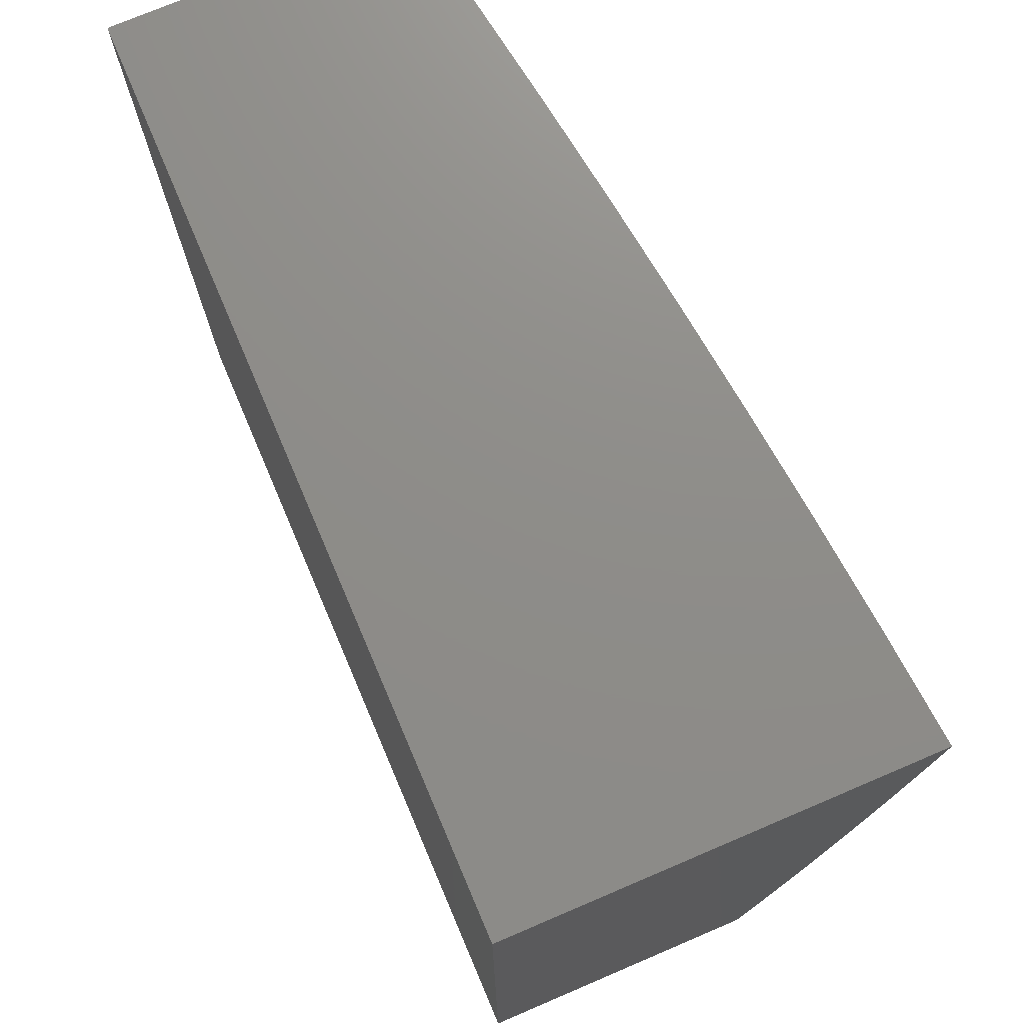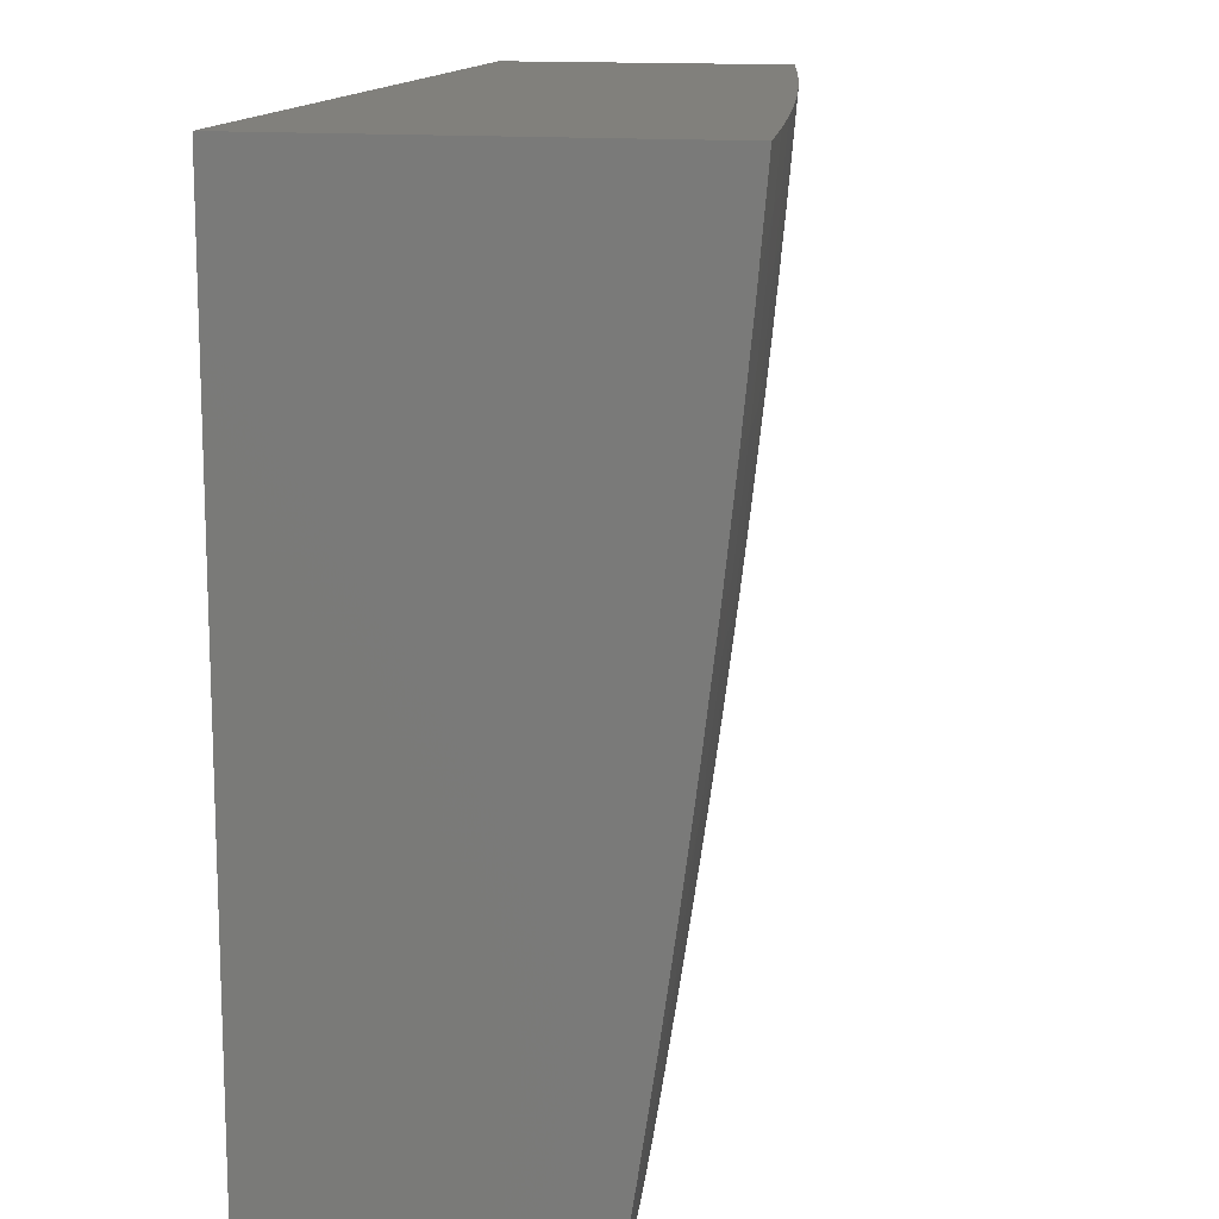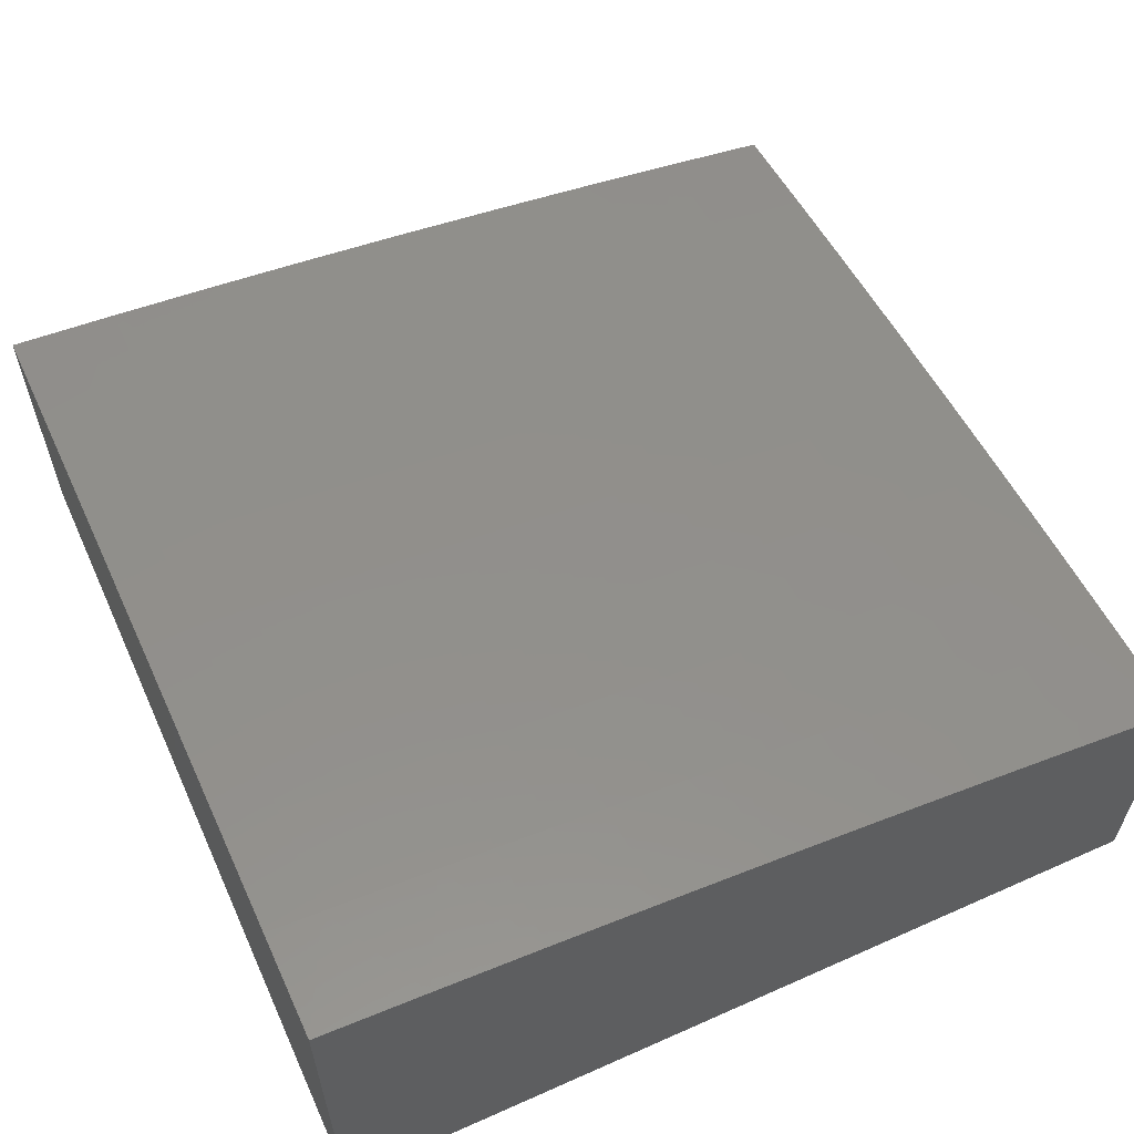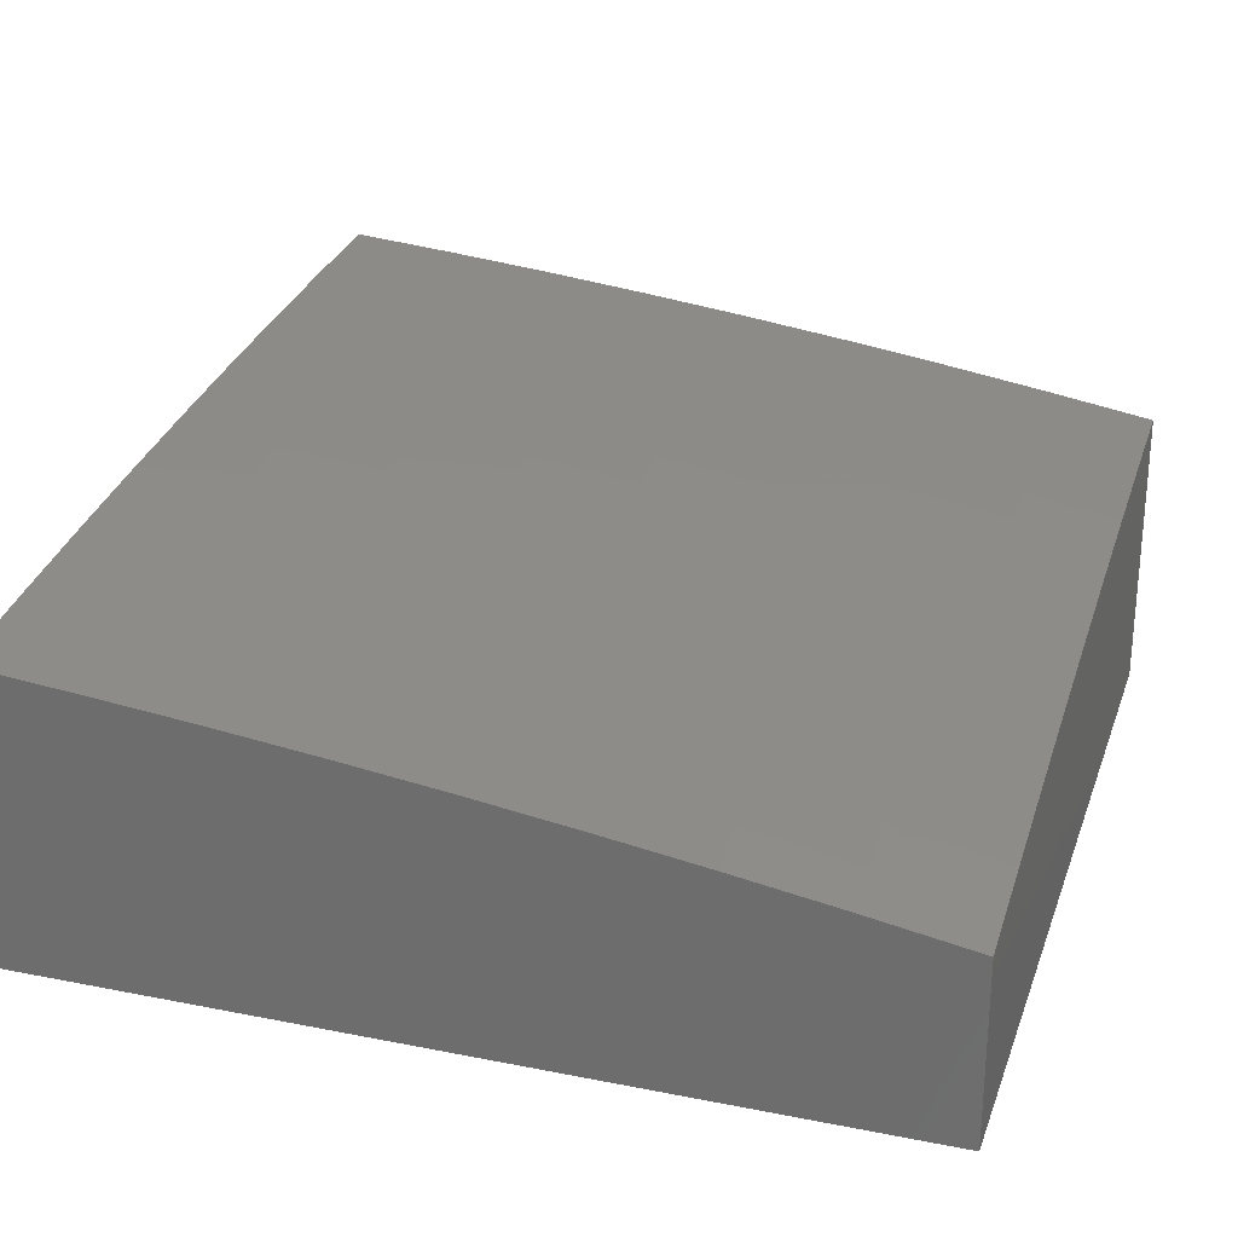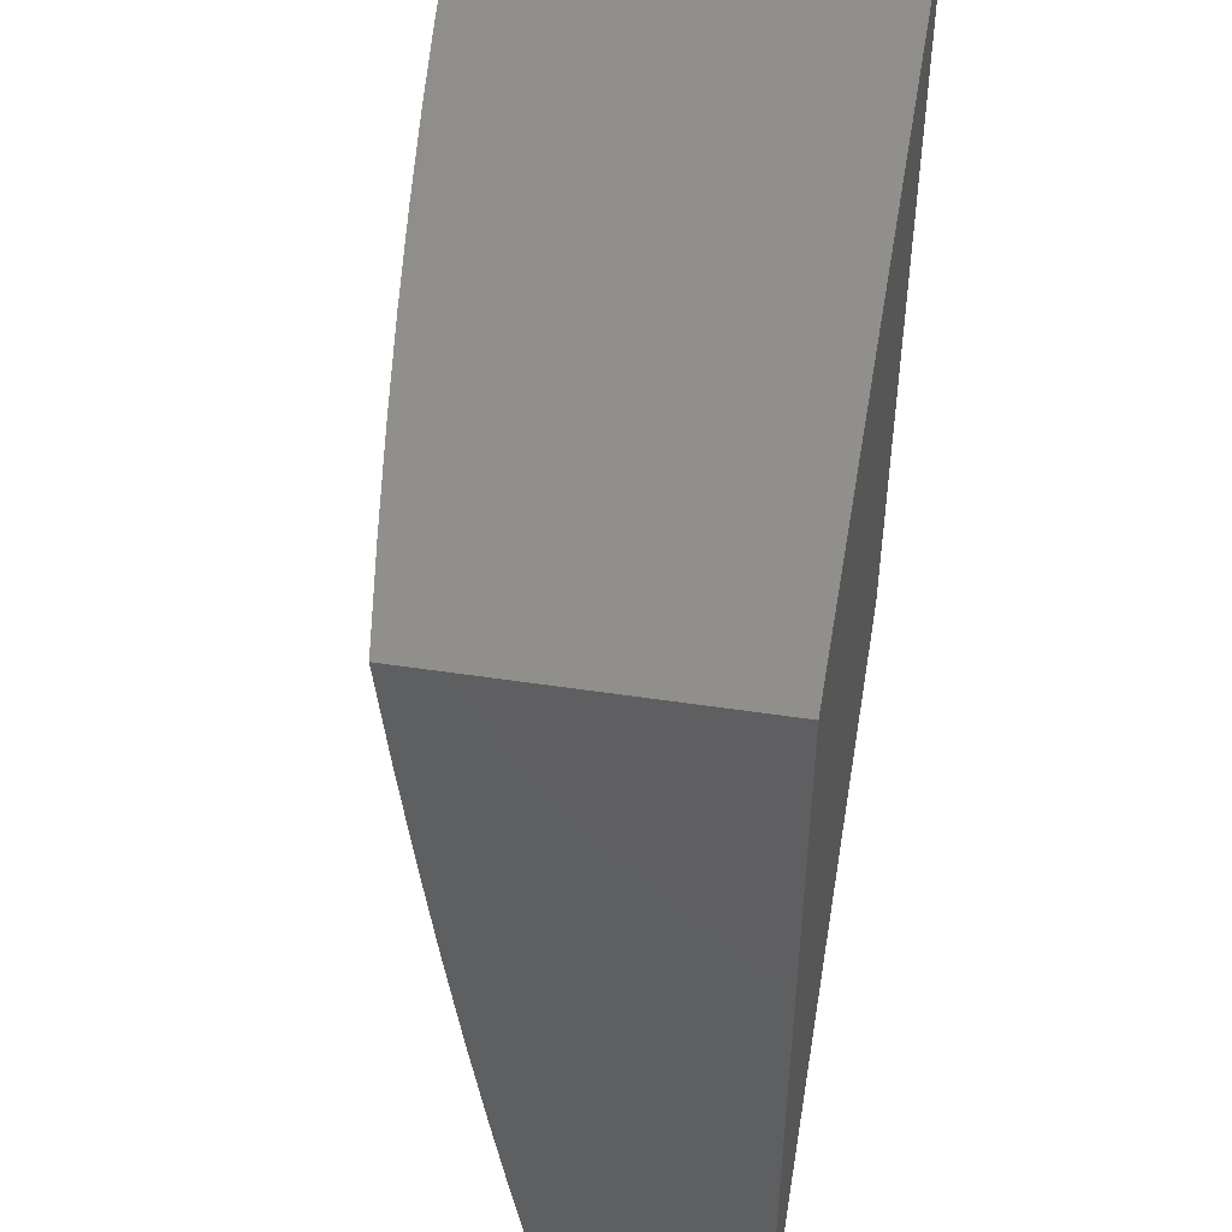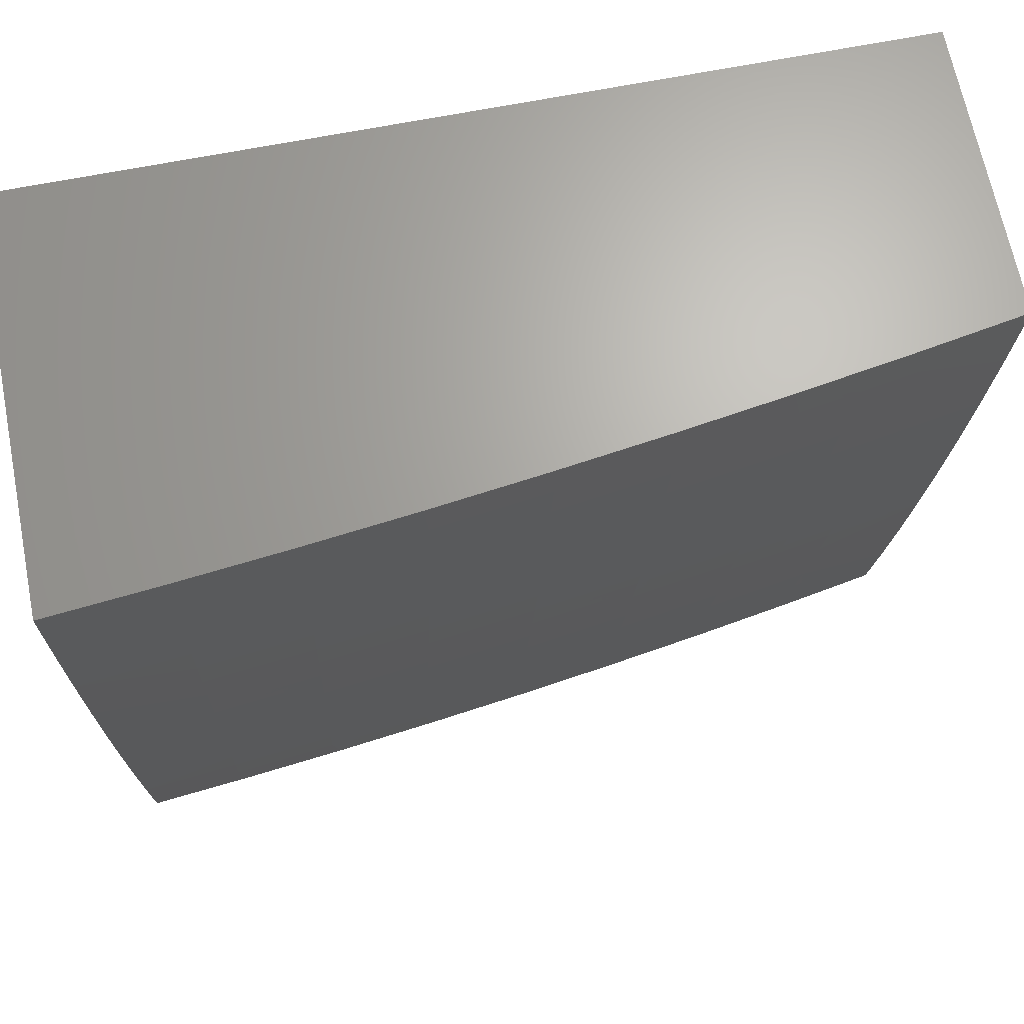
<metadata>
{"format":"stl","ext":"stl","renderer":"f3d","projection":"perspective","resolution":1024,"background":"white","views":[{"elev":74.2,"azim":66.9,"up":"+Z"},{"elev":13.8,"azim":102.0,"up":"+Z"},{"elev":59.7,"azim":65.5,"up":"+Y"},{"elev":25.8,"azim":-162.5,"up":"+Y"},{"elev":49.2,"azim":-80.5,"up":"+Z"},{"elev":66.7,"azim":168.8,"up":"+Z"}]}
</metadata>
<code>
# stl→obj: 180 verts, 356 faces
v -1 11.36 -1.876
v -1 11.34 -2
v -1.115 11.34 -1.937
v -1.126 11.33 -2
v -1.241 11.33 -1.937
v -1.251 11.32 -2
v -1.367 11.31 -1.937
v -1.376 11.3 -2
v -1.494 11.3 -1.937
v -1.501 11.29 -2
v -1.62 11.28 -1.937
v -1.626 11.27 -2
v -1.747 11.26 -1.937
v -1.751 11.25 -2
v -1.811 11.25 -1.937
v -1.876 11.23 -2
v -1.874 11.24 -1.937
v -2 11.21 -2
v -2 11.23 -1.876
v -2 11.25 -1.751
v -1.878 11.26 -1.811
v -1.876 11.25 -1.874
v -2 11.27 -1.626
v -1.881 11.28 -1.686
v -1.879 11.27 -1.748
v -1.814 11.27 -1.811
v -1.812 11.26 -1.874
v -1.749 11.27 -1.874
v -2 11.28 -1.501
v -1.883 11.29 -1.56
v -1.883 11.29 -1.592
v -1.882 11.29 -1.623
v -1.818 11.3 -1.623
v -1.817 11.29 -1.686
v -1.753 11.3 -1.686
v -1.752 11.29 -1.748
v -1.624 11.31 -1.748
v -1.623 11.3 -1.811
v -1.496 11.32 -1.811
v -1.495 11.31 -1.874
v -1.368 11.32 -1.874
v -2 11.3 -1.376
v -1.886 11.31 -1.435
v -1.885 11.31 -1.466
v -1.885 11.3 -1.498
v -1.821 11.31 -1.498
v -1.82 11.31 -1.529
v -1.756 11.32 -1.529
v -1.756 11.31 -1.56
v -1.628 11.33 -1.56
v -1.627 11.33 -1.592
v -1.5 11.35 -1.592
v -1.5 11.34 -1.623
v -1.373 11.36 -1.623
v -1.372 11.35 -1.686
v -1.245 11.37 -1.686
v -1.244 11.36 -1.748
v -1.118 11.37 -1.748
v -1.117 11.36 -1.811
v -1 11.38 -1.751
v -2 11.31 -1.251
v -1.888 11.32 -1.31
v -1.887 11.32 -1.373
v -1.822 11.32 -1.435
v -1.821 11.32 -1.466
v -1.757 11.33 -1.466
v -1.757 11.32 -1.498
v -1.629 11.34 -1.498
v -1.629 11.34 -1.529
v -1.501 11.36 -1.529
v -1.501 11.35 -1.56
v -1.374 11.37 -1.56
v -1.373 11.36 -1.592
v -1.247 11.38 -1.592
v -1.246 11.37 -1.623
v -1.12 11.39 -1.623
v -1.119 11.38 -1.686
v -1 11.4 -1.626
v -2 11.32 -1.126
v -1.89 11.34 -1.186
v -1.889 11.33 -1.248
v -1.824 11.33 -1.31
v -1.823 11.33 -1.373
v -1.759 11.34 -1.373
v -1.758 11.33 -1.435
v -1.63 11.35 -1.435
v -1.63 11.35 -1.466
v -1.502 11.36 -1.466
v -1.502 11.36 -1.498
v -1.375 11.38 -1.498
v -1.374 11.37 -1.529
v -1.248 11.39 -1.529
v -1.247 11.38 -1.56
v -1.12 11.4 -1.56
v -1.12 11.39 -1.592
v -2 11.33 -1
v -1.892 11.35 -1.062
v -1.891 11.34 -1.124
v -1.826 11.35 -1.186
v -1.825 11.34 -1.248
v -1.761 11.35 -1.248
v -1.76 11.34 -1.31
v -1.632 11.36 -1.31
v -1.631 11.36 -1.373
v -1.504 11.37 -1.373
v -1.503 11.37 -1.435
v -1.376 11.38 -1.435
v -1.375 11.38 -1.466
v -1.248 11.39 -1.466
v -1.248 11.39 -1.498
v -1.121 11.4 -1.498
v -1.121 11.4 -1.529
v -1 11.41 -1.501
v -1.876 11.36 -1
v -1.828 11.36 -1.062
v -1.827 11.35 -1.124
v -1.763 11.36 -1.124
v -1.762 11.36 -1.186
v -1.634 11.38 -1.186
v -1.633 11.37 -1.248
v -1.505 11.39 -1.248
v -1.505 11.38 -1.31
v -1.377 11.4 -1.31
v -1.377 11.39 -1.373
v -1.25 11.4 -1.373
v -1.249 11.4 -1.435
v -1.122 11.41 -1.435
v -1.121 11.41 -1.466
v -1.751 11.38 -1
v -1.764 11.37 -1.062
v -1.635 11.38 -1.124
v -1.506 11.39 -1.186
v -1.378 11.4 -1.248
v -1.25 11.41 -1.31
v -1.122 11.42 -1.373
v -1 11.43 -1.376
v -1.636 11.39 -1.062
v -1.626 11.39 -1
v -1.508 11.4 -1.062
v -1.501 11.41 -1
v -1.38 11.42 -1.062
v -1.376 11.43 -1
v -1.253 11.44 -1.062
v -1.251 11.44 -1
v -1.125 11.45 -1.062
v -1.126 11.45 -1
v -1 11.47 -1
v -1 11.45 -1.126
v -1.125 11.44 -1.124
v -1.252 11.43 -1.124
v -1.38 11.42 -1.124
v -1.507 11.4 -1.124
v -1.124 11.44 -1.186
v -1 11.44 -1.251
v -1.124 11.43 -1.248
v -1.123 11.42 -1.31
v -1.251 11.42 -1.248
v -1.116 11.35 -1.874
v -1.242 11.34 -1.874
v -1.243 11.35 -1.811
v -1.37 11.33 -1.811
v -1.252 11.42 -1.186
v -1.379 11.41 -1.186
v -1.371 11.34 -1.748
v -1.499 11.33 -1.686
v -1.627 11.33 -1.623
v -1.755 11.31 -1.592
v -1.819 11.3 -1.56
v -1.884 11.3 -1.529
v -1.497 11.33 -1.748
v -1.622 11.29 -1.874
v -1.75 11.28 -1.811
v -1.815 11.28 -1.748
v -1.626 11.32 -1.686
v -1.754 11.31 -1.623
v -1.819 11.3 -1.592
v -2 11 -1
v -2 11 -2
v -1 11 -2
v -1 11 -1
f 1 2 3
f 3 2 4
f 3 4 5
f 5 4 6
f 5 6 7
f 7 6 8
f 7 8 9
f 9 8 10
f 9 10 11
f 11 10 12
f 11 12 13
f 13 12 14
f 13 14 15
f 15 14 16
f 15 16 17
f 17 16 18
f 17 18 19
f 20 21 19
f 19 21 22
f 19 22 17
f 17 22 15
f 23 24 20
f 20 24 25
f 20 25 21
f 21 25 26
f 21 26 27
f 27 26 28
f 27 28 13
f 13 28 11
f 29 30 23
f 23 30 31
f 23 31 32
f 32 31 33
f 32 33 34
f 34 33 35
f 34 35 36
f 36 35 37
f 36 37 38
f 38 37 39
f 38 39 40
f 40 39 41
f 40 41 7
f 7 41 5
f 42 43 29
f 29 43 44
f 29 44 45
f 45 44 46
f 45 46 47
f 47 46 48
f 47 48 49
f 49 48 50
f 49 50 51
f 51 50 52
f 51 52 53
f 53 52 54
f 53 54 55
f 55 54 56
f 55 56 57
f 57 56 58
f 57 58 59
f 59 58 60
f 59 60 1
f 61 62 42
f 42 62 63
f 42 63 43
f 43 63 64
f 43 64 65
f 65 64 66
f 65 66 67
f 67 66 68
f 67 68 69
f 69 68 70
f 69 70 71
f 71 70 72
f 71 72 73
f 73 72 74
f 73 74 75
f 75 74 76
f 75 76 77
f 77 76 78
f 77 78 60
f 79 80 61
f 61 80 81
f 61 81 62
f 62 81 82
f 62 82 83
f 83 82 84
f 83 84 85
f 85 84 86
f 85 86 87
f 87 86 88
f 87 88 89
f 89 88 90
f 89 90 91
f 91 90 92
f 91 92 93
f 93 92 94
f 93 94 95
f 95 94 78
f 95 78 76
f 96 97 79
f 79 97 98
f 79 98 80
f 80 98 99
f 80 99 100
f 100 99 101
f 100 101 102
f 102 101 103
f 102 103 104
f 104 103 105
f 104 105 106
f 106 105 107
f 106 107 108
f 108 107 109
f 108 109 110
f 110 109 111
f 110 111 112
f 112 111 113
f 112 113 94
f 94 113 78
f 96 114 97
f 97 114 115
f 97 115 116
f 116 115 117
f 116 117 118
f 118 117 119
f 118 119 120
f 120 119 121
f 120 121 122
f 122 121 123
f 122 123 124
f 124 123 125
f 124 125 126
f 126 125 127
f 126 127 128
f 128 127 113
f 128 113 111
f 114 129 115
f 115 129 130
f 115 130 117
f 117 130 131
f 117 131 119
f 119 131 132
f 119 132 121
f 121 132 133
f 121 133 123
f 123 133 134
f 123 134 125
f 125 134 135
f 125 135 127
f 127 135 136
f 127 136 113
f 130 129 137
f 137 129 138
f 137 138 139
f 139 138 140
f 139 140 141
f 141 140 142
f 141 142 143
f 143 142 144
f 143 144 145
f 145 144 146
f 145 146 147
f 147 148 145
f 145 148 149
f 145 149 143
f 143 149 150
f 143 150 141
f 141 150 151
f 141 151 139
f 139 151 152
f 139 152 137
f 137 152 131
f 137 131 130
f 149 148 153
f 153 148 154
f 153 154 155
f 155 154 156
f 155 156 157
f 157 156 134
f 157 134 133
f 154 136 156
f 156 136 135
f 156 135 134
f 59 1 158
f 158 1 3
f 158 3 159
f 159 3 5
f 159 5 41
f 77 60 58
f 59 158 160
f 160 158 159
f 160 159 161
f 161 159 41
f 161 41 39
f 75 77 56
f 56 77 58
f 93 95 74
f 74 95 76
f 110 112 92
f 92 112 94
f 126 128 109
f 109 128 111
f 150 149 153
f 153 155 162
f 162 155 157
f 162 157 163
f 163 157 133
f 163 133 132
f 59 160 57
f 57 160 164
f 57 164 55
f 55 164 165
f 55 165 53
f 53 165 166
f 53 166 51
f 51 166 167
f 51 167 49
f 49 167 168
f 49 168 47
f 47 168 169
f 47 169 45
f 45 169 29
f 164 160 161
f 73 75 54
f 54 75 56
f 91 93 72
f 72 93 74
f 108 110 90
f 90 110 92
f 124 126 107
f 107 126 109
f 151 150 162
f 162 150 153
f 151 162 163
f 164 161 170
f 170 161 39
f 170 39 37
f 71 73 52
f 52 73 54
f 89 91 70
f 70 91 72
f 106 108 88
f 88 108 90
f 122 124 105
f 105 124 107
f 152 151 163
f 152 163 132
f 7 9 40
f 40 9 171
f 40 171 38
f 38 171 172
f 38 172 36
f 36 172 173
f 36 173 34
f 34 173 24
f 34 24 32
f 32 24 23
f 164 170 165
f 165 170 174
f 165 174 166
f 166 174 175
f 166 175 167
f 167 175 176
f 167 176 168
f 168 176 30
f 168 30 169
f 169 30 29
f 174 170 37
f 69 71 50
f 50 71 52
f 87 89 68
f 68 89 70
f 104 106 86
f 86 106 88
f 120 122 103
f 103 122 105
f 131 152 132
f 9 11 171
f 171 11 28
f 171 28 172
f 172 28 26
f 172 26 173
f 173 26 25
f 173 25 24
f 175 174 35
f 35 174 37
f 67 69 48
f 48 69 50
f 85 87 66
f 66 87 68
f 102 104 84
f 84 104 86
f 118 120 101
f 101 120 103
f 176 175 33
f 33 175 35
f 65 67 46
f 46 67 48
f 83 85 64
f 64 85 66
f 100 102 82
f 82 102 84
f 116 118 99
f 99 118 101
f 13 15 27
f 27 15 22
f 27 22 21
f 30 176 31
f 31 176 33
f 43 65 44
f 44 65 46
f 62 83 63
f 63 83 64
f 80 100 81
f 81 100 82
f 97 116 98
f 98 116 99
f 96 79 177
f 177 79 61
f 177 61 42
f 42 29 177
f 177 29 23
f 177 23 20
f 177 20 178
f 178 20 19
f 178 19 18
f 18 16 178
f 178 16 14
f 178 14 179
f 179 14 12
f 179 12 10
f 10 8 179
f 179 8 6
f 179 6 4
f 4 2 179
f 147 146 180
f 180 146 144
f 180 144 142
f 142 140 180
f 180 140 138
f 180 138 177
f 177 138 129
f 177 129 114
f 114 96 177
f 177 178 180
f 180 178 179
f 2 1 179
f 179 1 60
f 179 60 78
f 179 78 180
f 180 78 113
f 180 113 136
f 136 154 180
f 180 154 148
f 180 148 147

</code>
